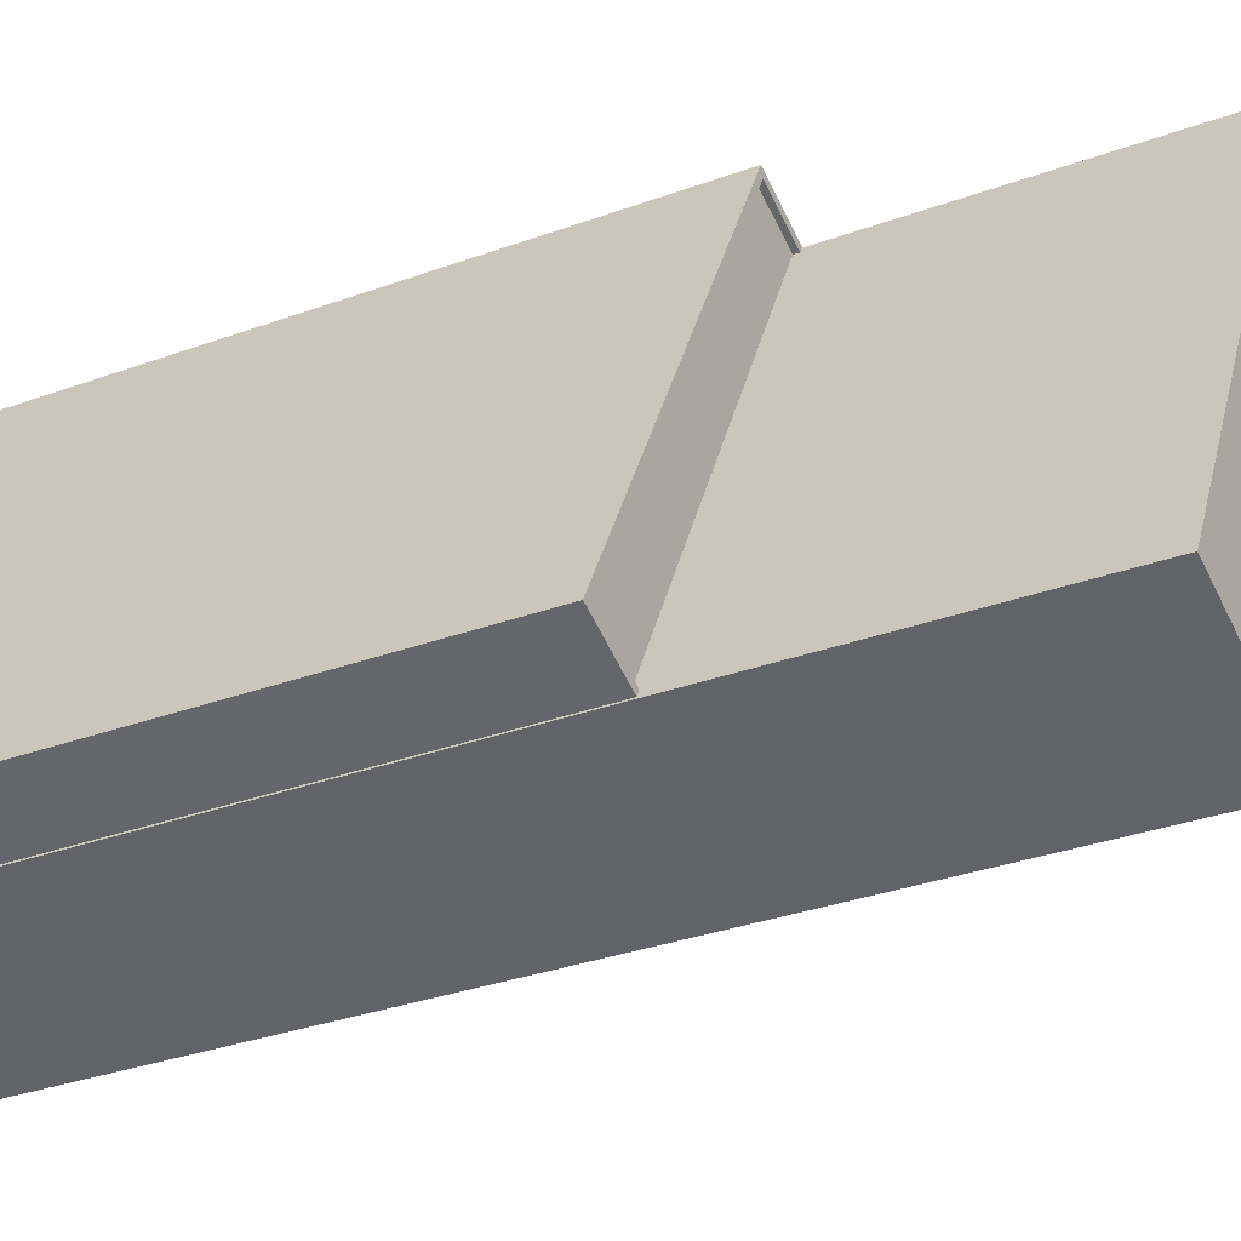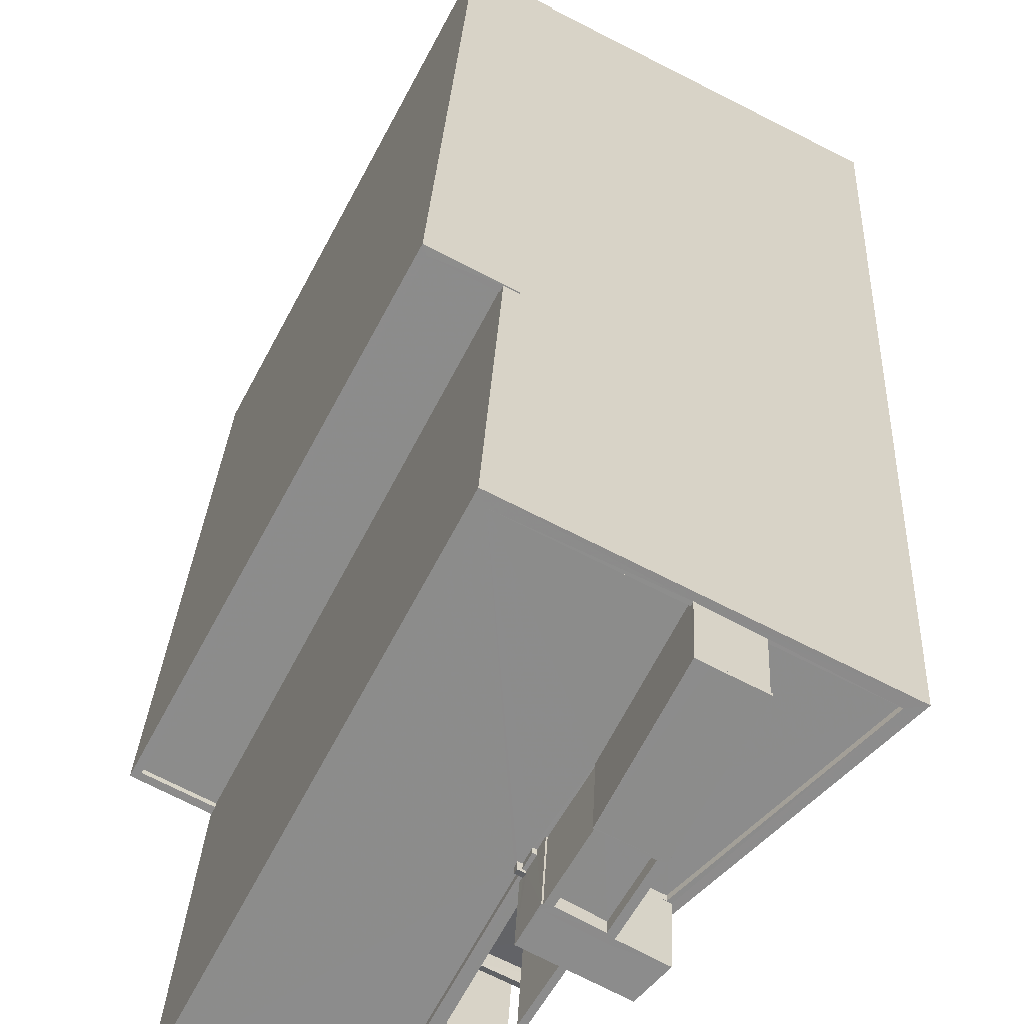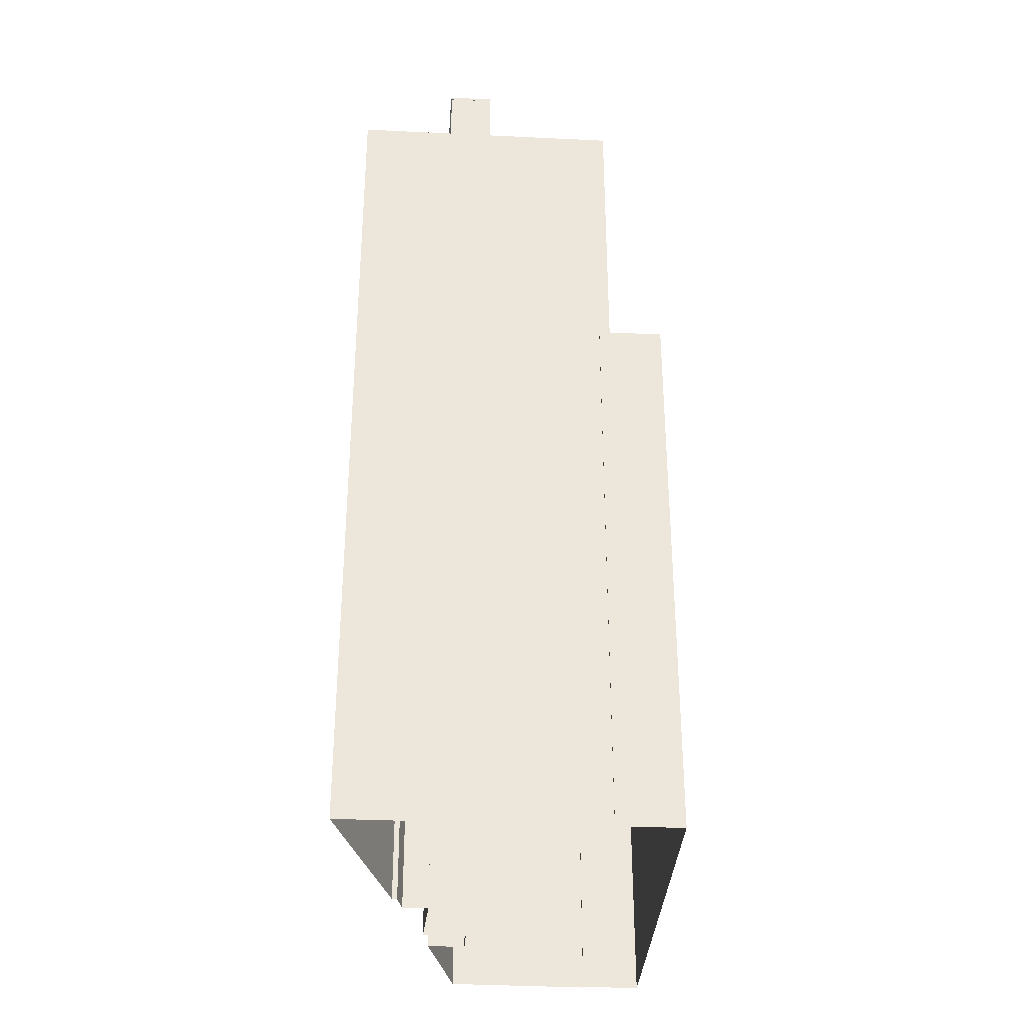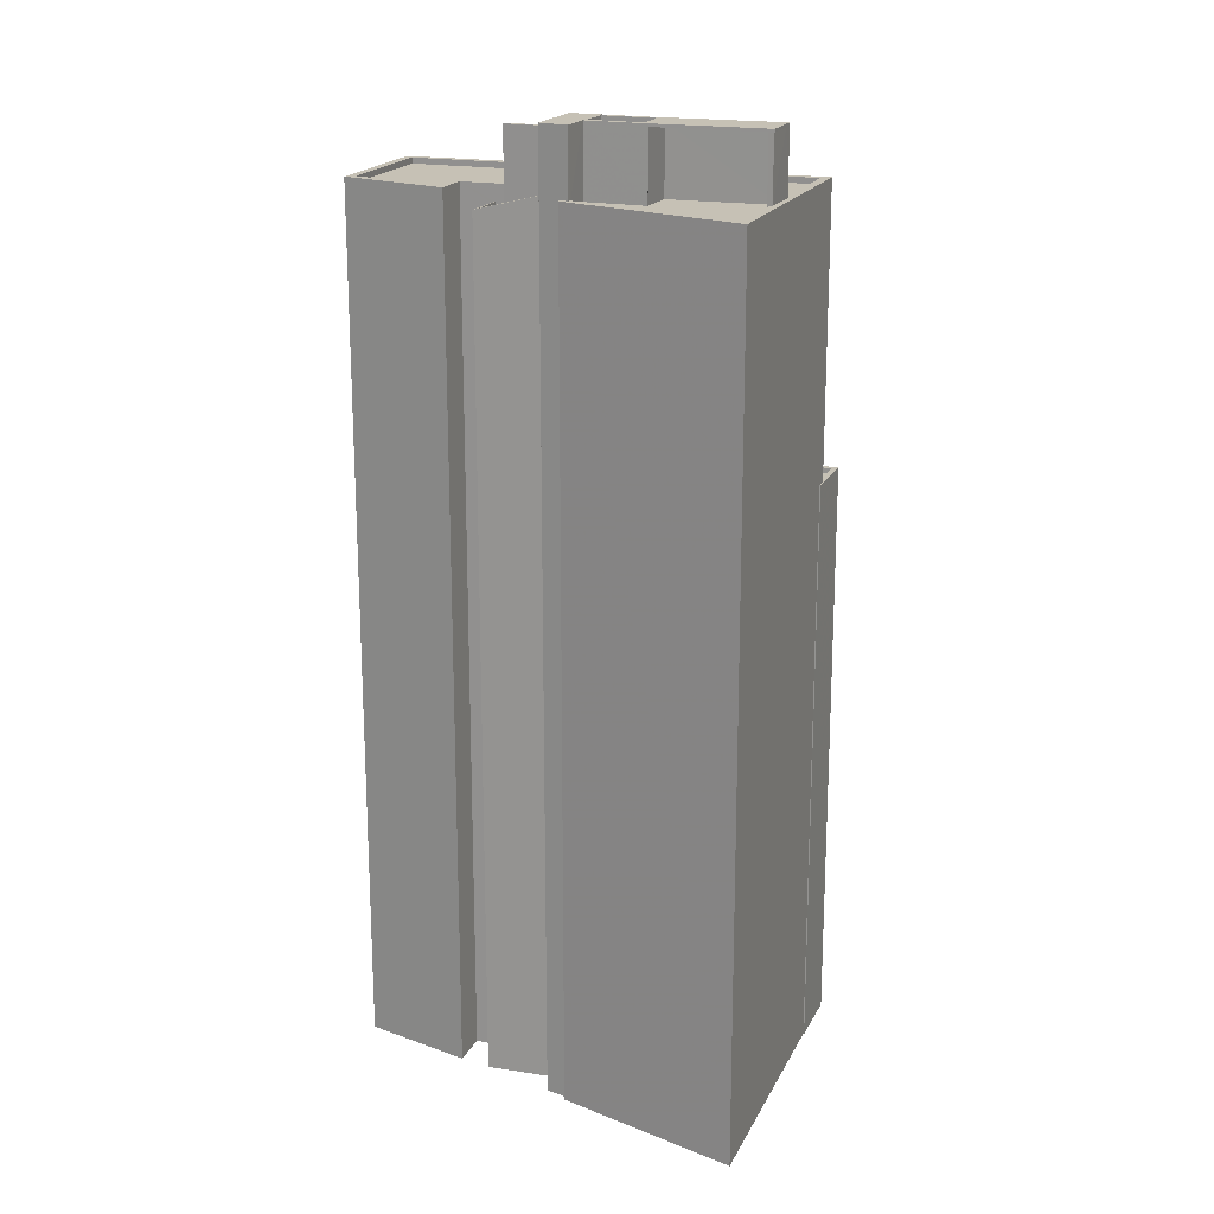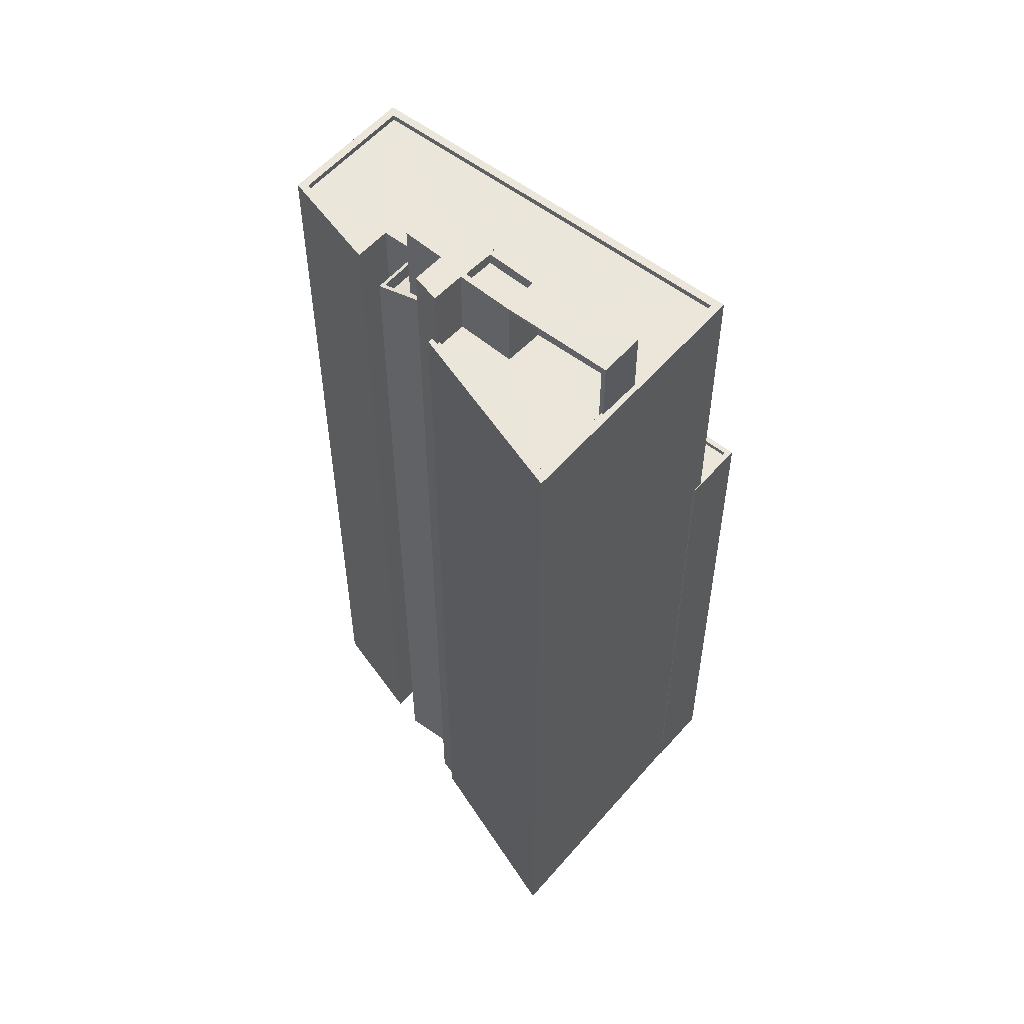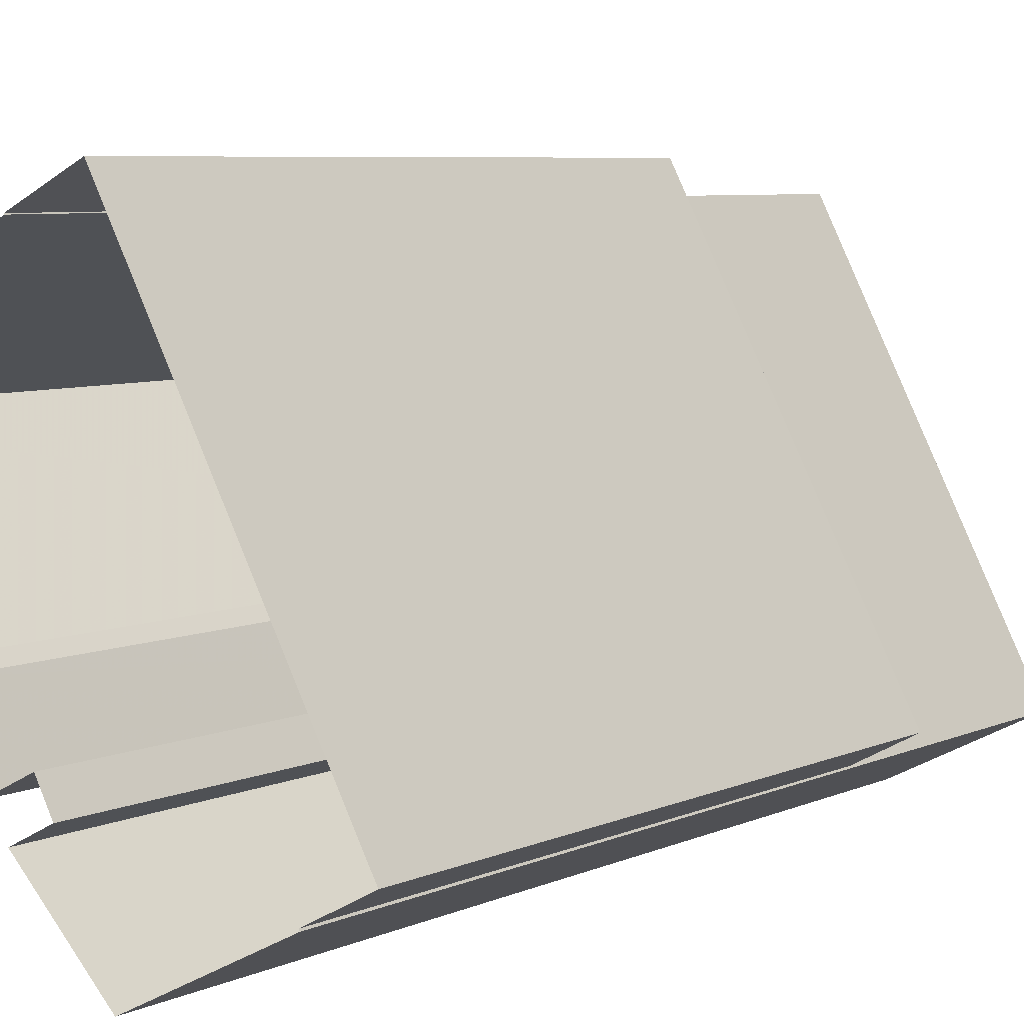
<metadata>
{"format":"obj","ext":"obj","renderer":"f3d","projection":"perspective","resolution":1024,"background":"white","views":[{"elev":-29.3,"azim":-60.8,"up":"+Y"},{"elev":25.5,"azim":2.5,"up":"+Y"},{"elev":-33.6,"azim":149.1,"up":"+Z"},{"elev":18.7,"azim":82.4,"up":"+Z"},{"elev":54.6,"azim":102.7,"up":"+Z"},{"elev":5.9,"azim":-145.0,"up":"+Y"}]}
</metadata>
<code>
v -5391 -3.669e+04 1.726
v -5397 -3.669e+04 1.728
v -5397 -3.669e+04 1.728
v -5382 -3.668e+04 1.728
v -5382 -3.668e+04 1.728
v -5375 -3.668e+04 1.729
v -5387 -3.669e+04 1.727
v -5388 -3.669e+04 1.727
v -5387 -3.667e+04 1.732
v -5390 -3.667e+04 1.733
v -5387 -3.667e+04 1.732
v -5388 -3.669e+04 1.728
v -5400 -3.669e+04 1.728
v -5386 -3.669e+04 1.727
v -5384 -3.668e+04 1.728
v -5383 -3.668e+04 1.728
v -5382 -3.668e+04 50.25
v -5384 -3.668e+04 50.25
v -5379 -3.667e+04 50.25
v -5381 -3.667e+04 50.25
v -5379 -3.667e+04 50.25
v -5381 -3.667e+04 50.25
v -5379 -3.667e+04 50.25
v -5387 -3.667e+04 31.86
v -5390 -3.667e+04 31.86
v -5400 -3.669e+04 31.85
v -5397 -3.669e+04 31.85
v -5400 -3.669e+04 32.1
v -5397 -3.669e+04 32.1
v -5400 -3.669e+04 32.1
v -5390 -3.667e+04 32.11
v -5390 -3.667e+04 32.11
v -5387 -3.667e+04 32.11
v -5387 -3.667e+04 32.11
v -5397 -3.669e+04 32.1
v -5387 -3.667e+04 32.11
v -5387 -3.667e+04 32.11
v -5387 -3.669e+04 46.76
v -5389 -3.669e+04 46.76
v -5391 -3.669e+04 46.76
v -5397 -3.669e+04 46.76
v -5386 -3.668e+04 46.77
v -5387 -3.667e+04 46.77
v -5381 -3.667e+04 46.77
v -5384 -3.668e+04 46.77
v -5384 -3.668e+04 46.77
v -5385 -3.668e+04 46.77
v -5385 -3.668e+04 46.77
v -5386 -3.668e+04 46.77
v -5386 -3.668e+04 46.77
v -5386 -3.668e+04 46.77
v -5386 -3.668e+04 46.77
v -5386 -3.668e+04 46.77
v -5383 -3.668e+04 46.77
v -5382 -3.668e+04 46.76
v -5382 -3.668e+04 46.77
v -5382 -3.668e+04 46.76
v -5379 -3.667e+04 46.77
v -5384 -3.668e+04 46.77
v -5381 -3.667e+04 46.77
v -5375 -3.668e+04 46.77
v -5379 -3.667e+04 46.77
v -5386 -3.668e+04 47.07
v -5386 -3.668e+04 47.07
v -5386 -3.668e+04 47.07
v -5386 -3.668e+04 47.07
v -5397 -3.669e+04 47.06
v -5391 -3.669e+04 47.06
v -5397 -3.669e+04 47.06
v -5387 -3.667e+04 47.07
v -5381 -3.667e+04 47.07
v -5375 -3.668e+04 47.07
v -5375 -3.668e+04 47.07
v -5382 -3.668e+04 47.06
v -5387 -3.669e+04 47.06
v -5387 -3.669e+04 47.06
v -5382 -3.668e+04 47.06
v -5382 -3.668e+04 47.06
v -5386 -3.668e+04 47.07
v -5388 -3.669e+04 47.06
v -5386 -3.668e+04 47.07
v -5382 -3.668e+04 47.06
v -5382 -3.668e+04 47.06
v -5386 -3.668e+04 47.07
v -5386 -3.668e+04 47.07
v -5379 -3.667e+04 47.07
v -5379 -3.667e+04 47.07
v -5387 -3.667e+04 47.07
v -5381 -3.667e+04 47.07
v -5389 -3.669e+04 47.06
v -5391 -3.669e+04 47.06
v -5385 -3.668e+04 50.01
v -5386 -3.668e+04 50
v -5386 -3.668e+04 50
v -5385 -3.668e+04 50.01
v -5386 -3.669e+04 45.41
v -5384 -3.668e+04 46.28
v -5386 -3.668e+04 45.65
v -5386 -3.668e+04 45.65
v -5387 -3.669e+04 45.41
v -5386 -3.668e+04 46.3
v -5385 -3.668e+04 46.29
v -5385 -3.668e+04 46.29
v -5386 -3.669e+04 46.16
v -5384 -3.668e+04 47.08
v -5386 -3.669e+04 46.21
v -5384 -3.668e+04 47.08
v -5388 -3.669e+04 46.16
v -5387 -3.669e+04 46.21
v -5386 -3.668e+04 47.21
v -5386 -3.668e+04 47.21
v -5386 -3.668e+04 47.16
v -5386 -3.668e+04 47.16
v -5385 -3.668e+04 50.4
v -5385 -3.668e+04 50.4
v -5385 -3.668e+04 50.4
v -5386 -3.668e+04 50.4
v -5383 -3.668e+04 50.4
v -5383 -3.668e+04 50.4
v -5382 -3.668e+04 50.4
v -5383 -3.668e+04 50.4
v -5381 -3.667e+04 50.4
v -5381 -3.667e+04 50.4
v -5384 -3.668e+04 50.4
v -5382 -3.668e+04 50.4
v -5382 -3.668e+04 50.4
v -5379 -3.667e+04 50.4
v -5381 -3.667e+04 50.4
v -5382 -3.668e+04 50.4
v -5384 -3.668e+04 50.4
v -5384 -3.668e+04 50.4
v -5384 -3.668e+04 50.4
v -5385 -3.668e+04 50.4
v -5384 -3.668e+04 50.4
v -5382 -3.668e+04 50.4
v -5384 -3.668e+04 49.8
v -5385 -3.668e+04 49.8
v -5384 -3.668e+04 49.8
v -5382 -3.668e+04 49.8
f 1 2 3
f 4 5 6
f 7 1 8
f 9 10 11
f 12 13 10
f 12 3 13
f 9 6 5
f 14 12 15
f 5 16 15
f 12 8 3
f 8 1 3
f 12 10 9
f 15 9 5
f 12 9 15
f 17 18 19
f 18 20 19
f 21 17 19
f 22 21 23
f 23 21 19
f 24 25 26
f 27 24 26
f 28 29 30
f 31 28 32
f 31 33 34
f 35 30 29
f 34 33 36
f 33 32 37
f 28 30 32
f 32 33 31
f 38 39 40
f 41 40 39
f 41 42 43
f 44 43 45
f 46 45 47
f 48 49 50
f 47 45 48
f 42 39 51
f 49 52 53
f 42 52 43
f 41 39 42
f 45 43 49
f 48 45 49
f 43 52 49
f 54 55 56
f 55 57 56
f 58 59 56
f 60 59 58
f 56 57 61
f 58 61 62
f 58 56 61
f 63 64 65
f 63 66 64
f 67 68 69
f 67 69 70
f 71 72 70
f 72 73 74
f 75 68 76
f 74 77 78
f 79 80 81
f 80 75 76
f 77 82 83
f 79 84 85
f 86 87 73
f 88 89 71
f 73 82 77
f 71 86 72
f 69 88 70
f 85 90 79
f 69 68 91
f 91 68 75
f 90 75 80
f 88 71 70
f 74 73 77
f 86 73 72
f 79 90 80
f 92 93 94
f 95 92 94
f 96 97 98
f 96 99 100
f 99 101 100
f 99 102 101
f 97 103 98
f 96 98 99
f 104 105 106
f 105 107 106
f 108 104 106
f 109 108 106
f 110 111 112
f 113 110 112
f 114 115 116
f 115 117 116
f 118 119 120
f 119 117 121
f 116 117 119
f 120 119 121
f 122 123 124
f 124 125 126
f 127 122 126
f 126 122 124
f 122 128 123
f 126 125 129
f 118 129 125
f 130 119 118
f 128 131 124
f 128 124 123
f 124 132 125
f 114 116 133
f 134 114 133
f 134 124 131
f 132 134 133
f 135 130 118
f 132 135 125
f 135 118 125
f 124 134 132
f 136 137 138
f 139 136 138
f 116 130 133
f 116 119 130
f 35 26 30
f 35 27 26
f 25 30 26
f 25 32 30
f 37 32 25
f 24 37 25
f 10 28 31
f 10 13 28
f 10 34 11
f 10 31 34
f 11 36 9
f 11 34 36
f 29 28 13
f 3 29 13
f 37 70 33
f 70 35 67
f 67 29 2
f 2 29 3
f 24 27 35
f 37 24 35
f 35 29 67
f 70 37 35
f 5 4 74
f 78 5 74
f 100 101 109
f 12 108 8
f 101 81 109
f 8 108 80
f 109 81 80
f 108 109 80
f 76 7 8
f 80 76 8
f 68 1 7
f 76 68 7
f 68 67 2
f 1 68 2
f 33 70 36
f 9 36 6
f 6 36 72
f 36 70 72
f 74 4 6
f 72 74 6
f 82 73 61
f 57 82 61
f 55 82 57
f 55 83 82
f 66 49 64
f 66 50 49
f 51 90 85
f 51 39 90
f 65 64 49
f 53 65 49
f 75 39 38
f 75 90 39
f 91 38 40
f 91 75 38
f 91 40 41
f 69 91 41
f 69 41 43
f 88 69 43
f 62 61 73
f 87 62 73
f 89 88 43
f 44 89 43
f 103 94 98
f 103 95 94
f 99 94 93
f 99 98 94
f 102 99 93
f 92 102 93
f 109 106 96
f 100 109 96
f 97 96 106
f 107 97 106
f 104 14 15
f 105 104 15
f 14 108 12
f 14 104 108
f 112 111 52
f 42 112 52
f 53 52 65
f 63 65 110
f 110 65 111
f 65 52 111
f 42 85 112
f 112 85 113
f 42 51 85
f 113 85 84
f 15 16 105
f 79 81 117
f 16 121 105
f 102 81 101
f 121 117 95
f 97 107 103
f 95 103 107
f 95 117 92
f 102 92 81
f 105 95 107
f 92 117 81
f 121 95 105
f 77 120 78
f 5 78 16
f 16 78 121
f 78 120 121
f 84 79 113
f 50 66 48
f 79 117 113
f 48 66 115
f 110 117 115
f 63 110 66
f 113 117 110
f 66 110 115
f 55 54 83
f 77 83 120
f 120 83 118
f 83 54 118
f 47 115 114
f 47 48 115
f 126 21 127
f 126 17 21
f 22 127 21
f 22 122 127
f 135 132 136
f 139 135 136
f 130 135 139
f 138 130 139
f 137 130 138
f 137 133 130
f 136 133 137
f 136 132 133
f 118 56 129
f 118 54 56
f 114 134 46
f 47 114 46
f 56 59 17
f 59 18 17
f 129 56 17
f 126 129 17
f 23 86 22
f 122 22 128
f 128 22 71
f 22 86 71
f 58 87 19
f 19 87 23
f 58 62 87
f 23 87 86
f 60 58 19
f 20 60 19
f 60 20 18
f 59 60 18
f 46 131 45
f 46 134 131
f 44 45 89
f 71 89 128
f 128 89 131
f 89 45 131

</code>
